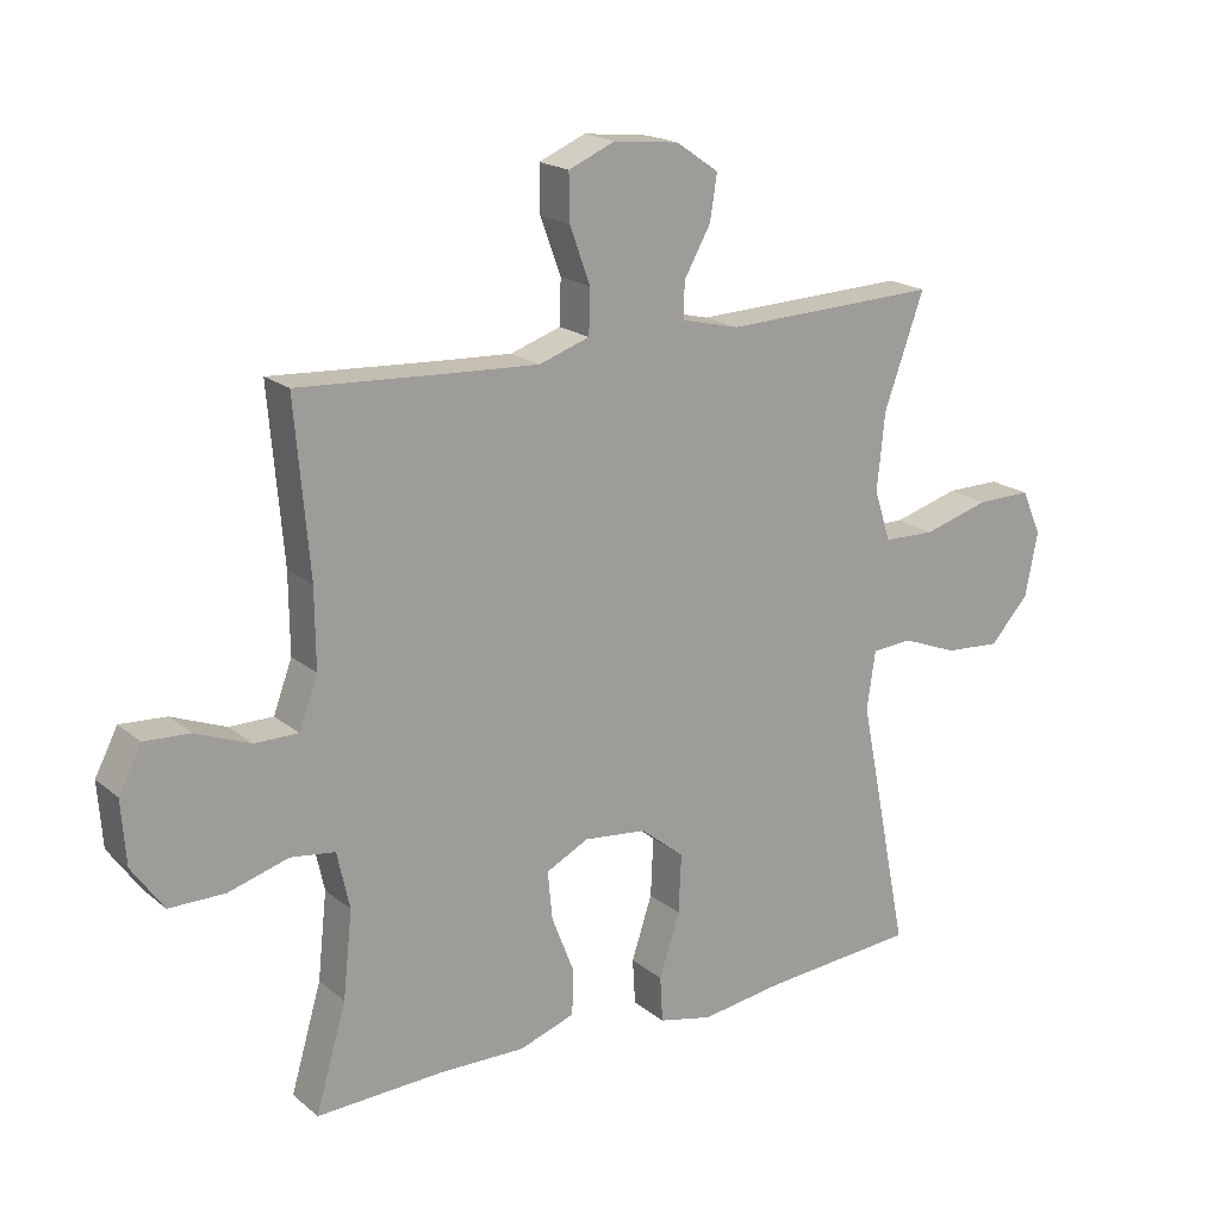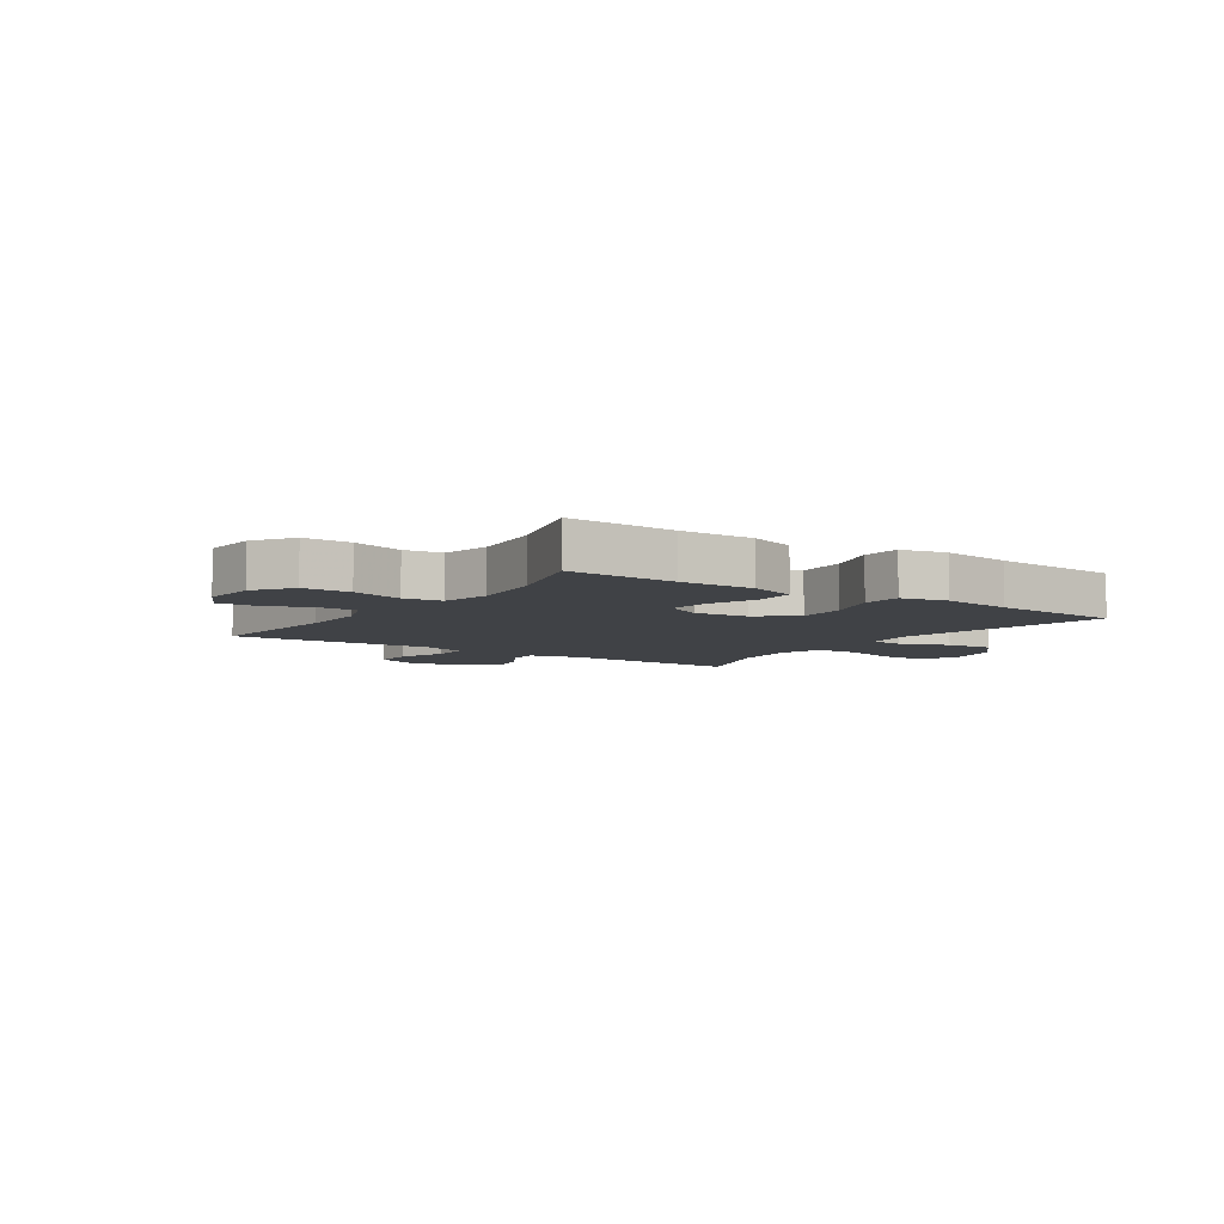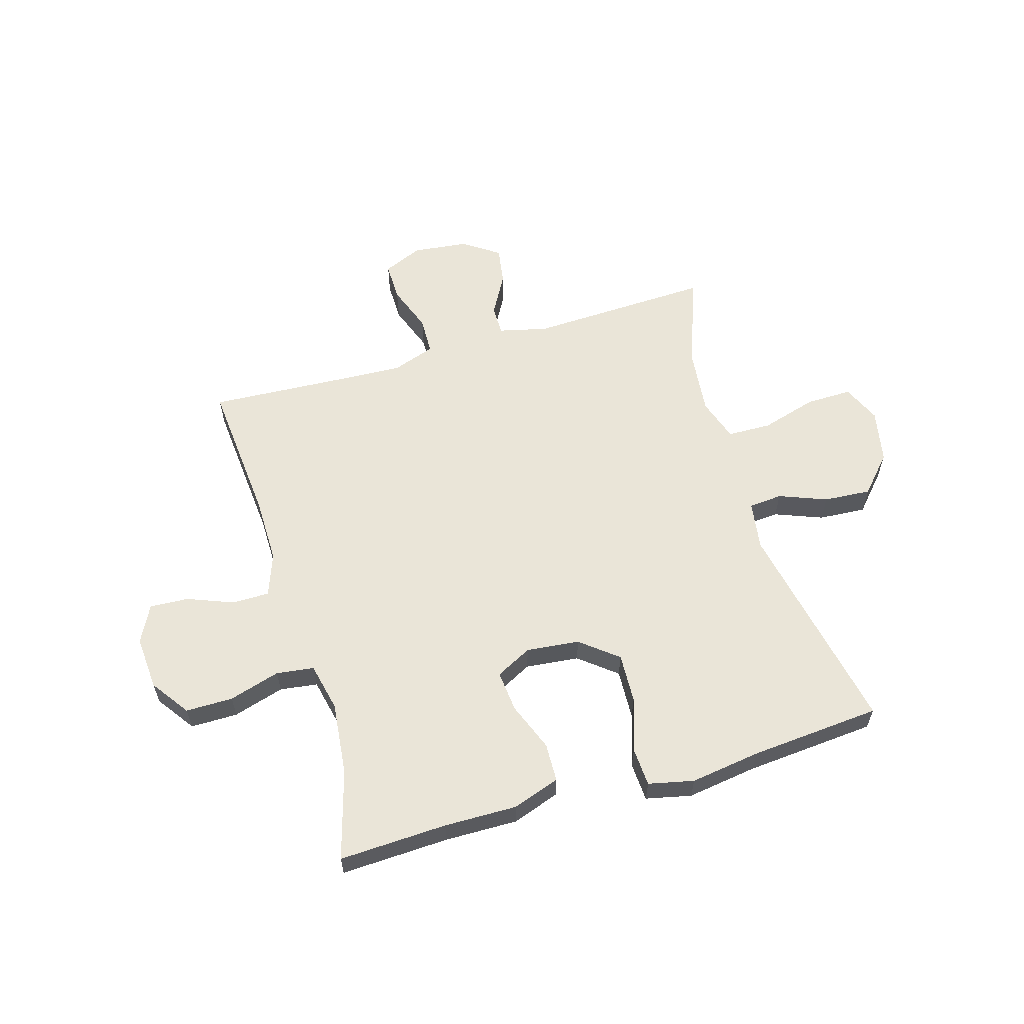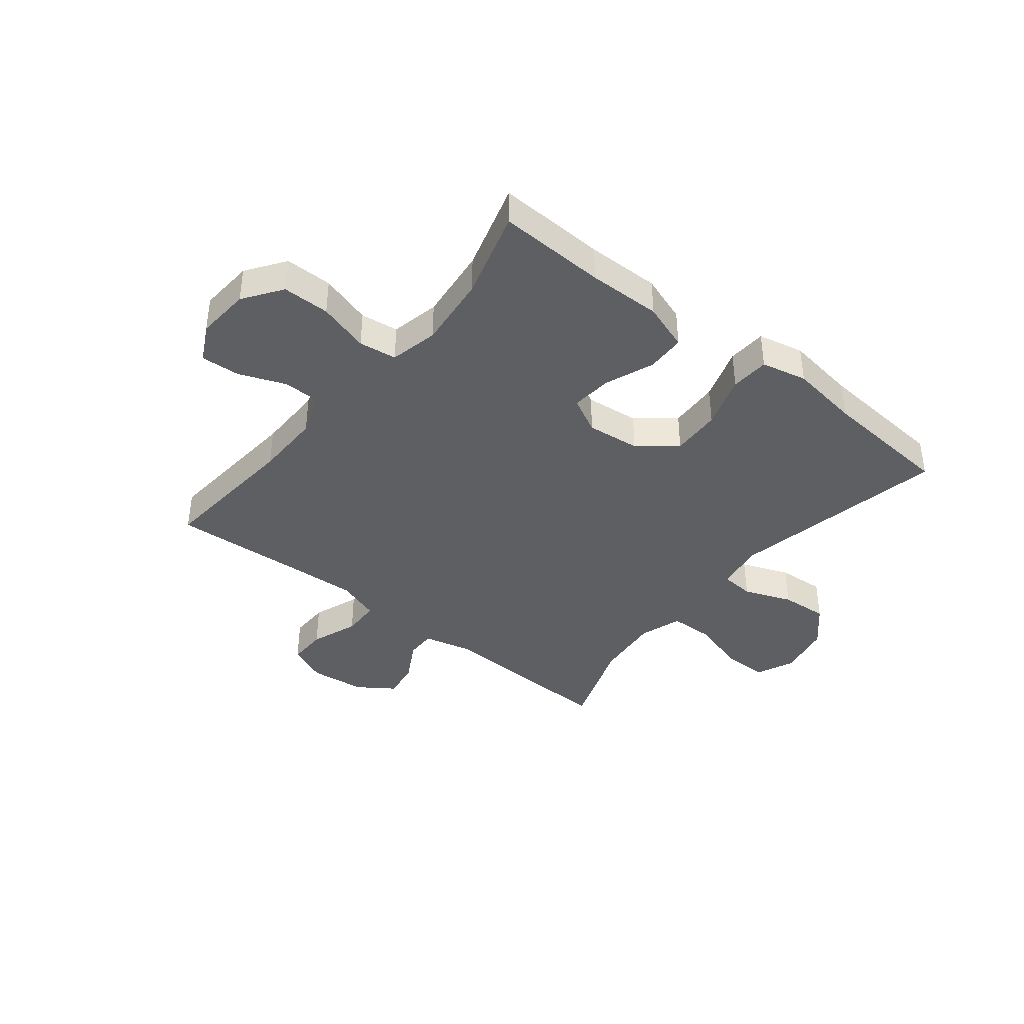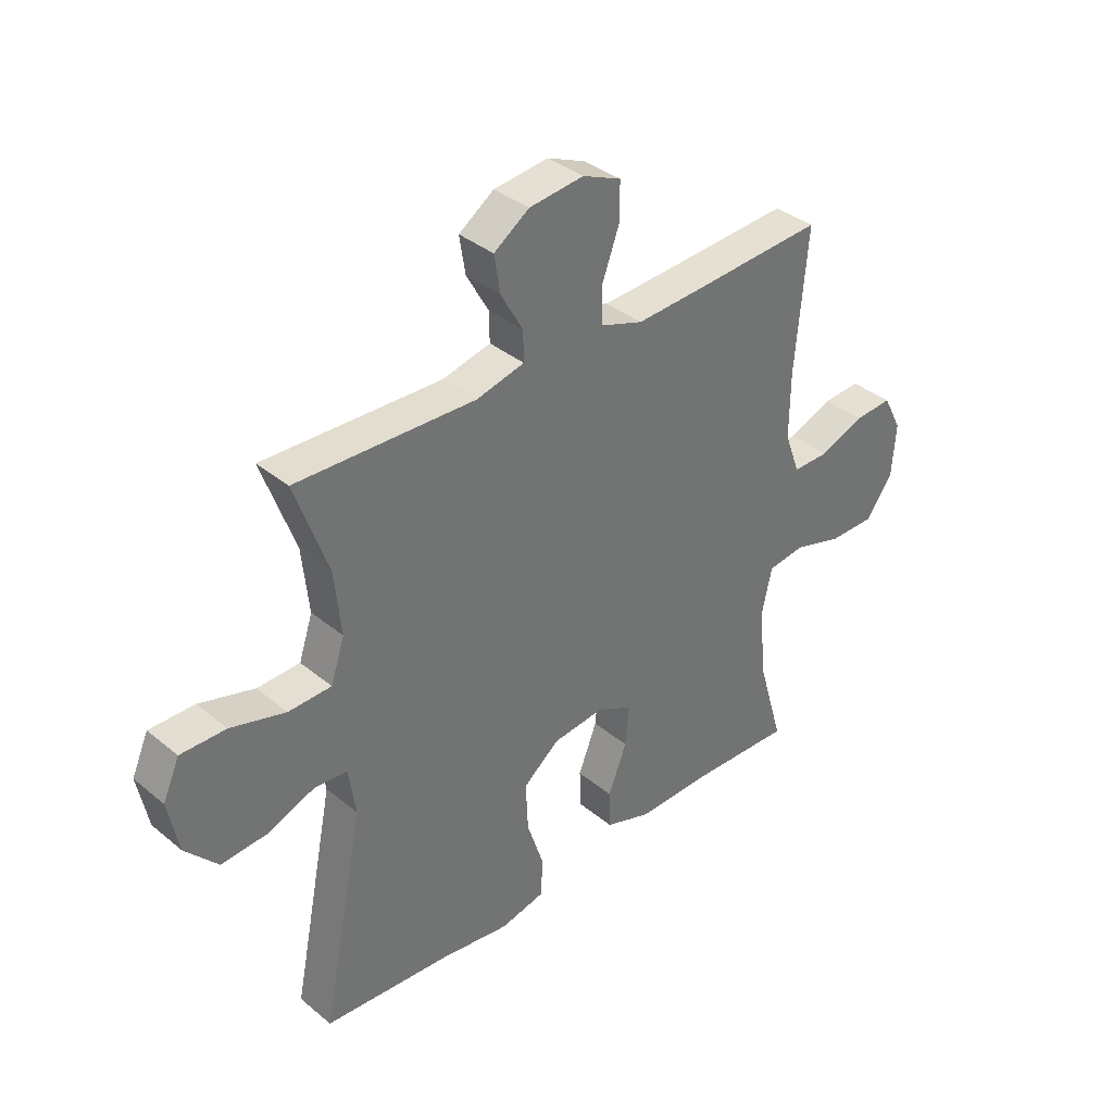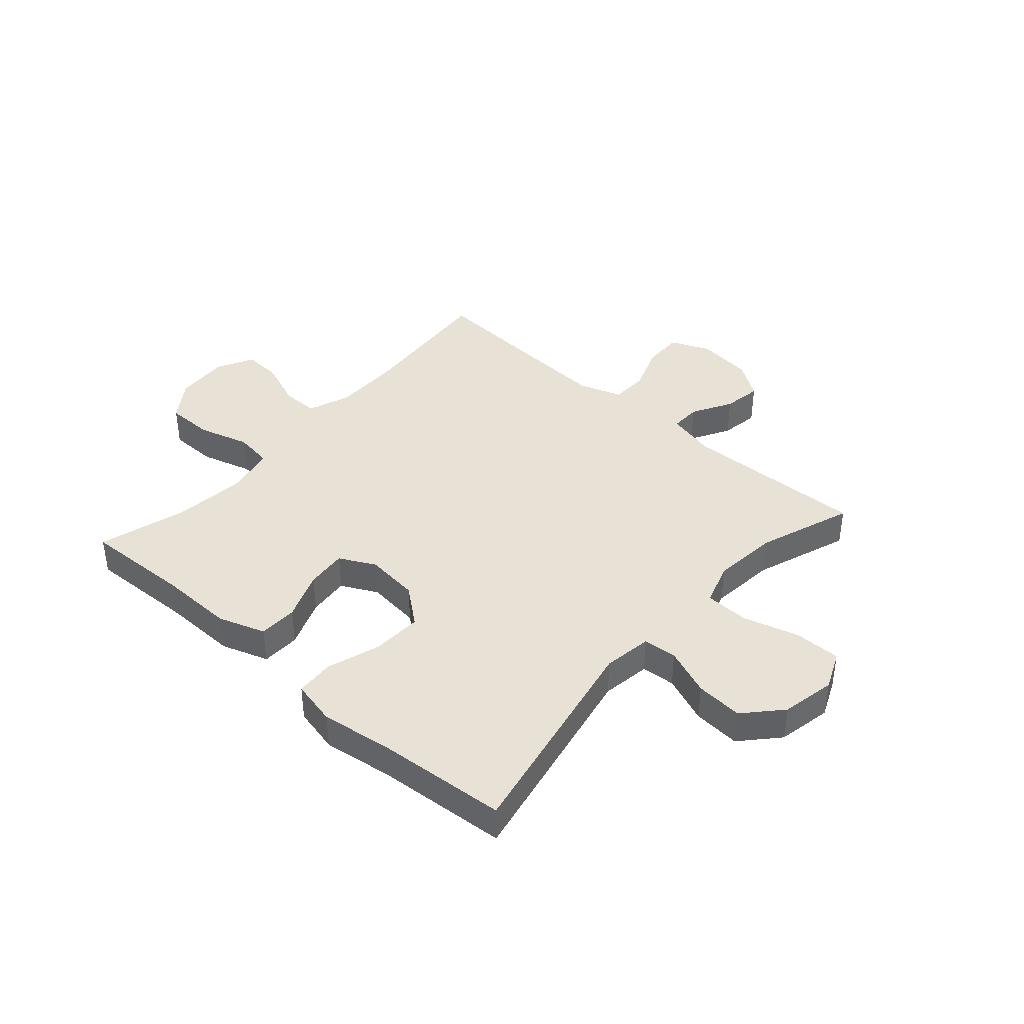
<metadata>
{"format":"obj","ext":"obj","renderer":"f3d","projection":"perspective","resolution":1024,"background":"white","views":[{"elev":18.9,"azim":146.1,"up":"+Z"},{"elev":-6.5,"azim":145.8,"up":"+Y"},{"elev":59.6,"azim":163.5,"up":"+Y"},{"elev":-39.8,"azim":141.4,"up":"+Y"},{"elev":36.6,"azim":-43.2,"up":"+Z"},{"elev":40.5,"azim":-138.4,"up":"+Y"}]}
</metadata>
<code>
v -0.5 0.07 0.5
v -0.175 0.07 0.488
v -0.088 0.07 0.509
v -0.089 0.07 0.563
v -0.129 0.07 0.634
v -0.14 0.07 0.702
v -0.076 0.07 0.746
v 0.023 0.07 0.757
v 0.093 0.07 0.727
v 0.092 0.07 0.657
v 0.061 0.07 0.573
v 0.063 0.07 0.506
v 0.139 0.07 0.48
v 0.259 0.07 0.486
v 0.5 0.07 0.5
v 0.478 0.07 0.244
v 0.477 0.07 0.126
v 0.505 0.07 0.05
v 0.571 0.07 0.05
v 0.653 0.07 0.082
v 0.722 0.07 0.086
v 0.756 0.07 0.02
v 0.749 0.07 -0.076
v 0.701 0.07 -0.144
v 0.617 0.07 -0.144
v 0.526 0.07 -0.117
v 0.459 0.07 -0.126
v 0.44 0.07 -0.212
v 0.454 0.07 -0.342
v 0.5 0.07 -0.5
v 0.308 0.07 -0.492
v 0.178 0.07 -0.494
v 0.094 0.07 -0.465
v 0.092 0.07 -0.396
v 0.126 0.07 -0.309
v 0.133 0.07 -0.236
v 0.069 0.07 -0.203
v -0.026 0.07 -0.213
v -0.092 0.07 -0.266
v -0.088 0.07 -0.355
v -0.057 0.07 -0.45
v -0.061 0.07 -0.519
v -0.142 0.07 -0.537
v -0.267 0.07 -0.519
v -0.5 0.07 -0.5
v -0.423 0.07 -0.115
v -0.436 0.07 -0.028
v -0.496 0.07 -0.023
v -0.581 0.07 -0.056
v -0.665 0.07 -0.062
v -0.724 0.07 0.003
v -0.743 0.07 0.099
v -0.713 0.07 0.167
v -0.631 0.07 0.166
v -0.531 0.07 0.137
v -0.453 0.07 0.139
v -0.428 0.07 0.215
v -0.44 0.07 0.332
v -0.5 0 0.5
v -0.175 0 0.488
v -0.088 0 0.509
v -0.089 0 0.563
v -0.129 0 0.634
v -0.14 0 0.702
v -0.076 0 0.746
v 0.023 0 0.757
v 0.093 0 0.727
v 0.092 0 0.657
v 0.061 0 0.573
v 0.063 0 0.506
v 0.139 0 0.48
v 0.259 0 0.486
v 0.5 0 0.5
v 0.478 0 0.244
v 0.477 0 0.126
v 0.505 0 0.05
v 0.571 0 0.05
v 0.653 0 0.082
v 0.722 0 0.086
v 0.756 0 0.02
v 0.749 0 -0.076
v 0.701 0 -0.144
v 0.617 0 -0.144
v 0.526 0 -0.117
v 0.459 0 -0.126
v 0.44 0 -0.212
v 0.454 0 -0.342
v 0.5 0 -0.5
v 0.308 0 -0.492
v 0.178 0 -0.494
v 0.094 0 -0.465
v 0.092 0 -0.396
v 0.126 0 -0.309
v 0.133 0 -0.236
v 0.069 0 -0.203
v -0.026 0 -0.213
v -0.092 0 -0.266
v -0.088 0 -0.355
v -0.057 0 -0.45
v -0.061 0 -0.519
v -0.142 0 -0.537
v -0.267 0 -0.519
v -0.5 0 -0.5
v -0.423 0 -0.115
v -0.436 0 -0.028
v -0.496 0 -0.023
v -0.581 0 -0.056
v -0.665 0 -0.062
v -0.724 0 0.003
v -0.743 0 0.099
v -0.713 0 0.167
v -0.631 0 0.166
v -0.531 0 0.137
v -0.453 0 0.139
v -0.428 0 0.215
v -0.44 0 0.332
f 53 54 55
f 52 53 55
f 51 52 55
f 50 51 55
f 49 50 55
f 48 49 55
f 47 48 55 56
f 46 47 56 57
f 44 45 46
f 44 46 57
f 43 44 57
f 42 43 57
f 41 42 57
f 40 41 57
f 33 34 35
f 32 33 35
f 31 32 35
f 31 35 36
f 30 31 36
f 29 30 36
f 28 29 36 37
f 24 25 26
f 23 24 26
f 22 23 26
f 21 22 26
f 20 21 26
f 19 20 26
f 18 19 26 27
f 17 18 27
f 27 28 37
f 17 27 37
f 16 17 37
f 9 10 11
f 8 9 11
f 7 8 11
f 6 7 11
f 5 6 11
f 4 5 11
f 3 4 11 12
f 2 3 12 13
f 58 1 2
f 57 58 2
f 40 57 2
f 39 40 2
f 38 39 2 13
f 16 37 38
f 15 16 38
f 14 15 38
f 13 14 38
f 113 112 111
f 113 111 110
f 113 110 109
f 113 109 108
f 113 108 107
f 113 107 106
f 114 113 106 105
f 115 114 105 104
f 104 103 102
f 115 104 102
f 115 102 101
f 115 101 100
f 115 100 99
f 115 99 98
f 93 92 91
f 93 91 90
f 93 90 89
f 94 93 89
f 94 89 88
f 94 88 87
f 95 94 87 86
f 84 83 82
f 84 82 81
f 84 81 80
f 84 80 79
f 84 79 78
f 84 78 77
f 85 84 77 76
f 85 76 75
f 95 86 85
f 95 85 75
f 95 75 74
f 69 68 67
f 69 67 66
f 69 66 65
f 69 65 64
f 69 64 63
f 69 63 62
f 70 69 62 61
f 71 70 61 60
f 60 59 116
f 60 116 115
f 60 115 98
f 60 98 97
f 71 60 97 96
f 96 95 74
f 96 74 73
f 96 73 72
f 96 72 71
f 1 59 60 2
f 2 60 61 3
f 3 61 62 4
f 4 62 63 5
f 5 63 64 6
f 6 64 65 7
f 7 65 66 8
f 8 66 67 9
f 9 67 68 10
f 10 68 69 11
f 11 69 70 12
f 12 70 71 13
f 13 71 72 14
f 14 72 73 15
f 15 73 74 16
f 16 74 75 17
f 17 75 76 18
f 18 76 77 19
f 19 77 78 20
f 20 78 79 21
f 21 79 80 22
f 22 80 81 23
f 23 81 82 24
f 24 82 83 25
f 25 83 84 26
f 26 84 85 27
f 27 85 86 28
f 28 86 87 29
f 29 87 88 30
f 30 88 89 31
f 31 89 90 32
f 32 90 91 33
f 33 91 92 34
f 34 92 93 35
f 35 93 94 36
f 36 94 95 37
f 37 95 96 38
f 38 96 97 39
f 39 97 98 40
f 40 98 99 41
f 41 99 100 42
f 42 100 101 43
f 43 101 102 44
f 44 102 103 45
f 45 103 104 46
f 46 104 105 47
f 47 105 106 48
f 48 106 107 49
f 49 107 108 50
f 50 108 109 51
f 51 109 110 52
f 52 110 111 53
f 53 111 112 54
f 54 112 113 55
f 55 113 114 56
f 56 114 115 57
f 57 115 116 58
f 58 116 59 1

</code>
